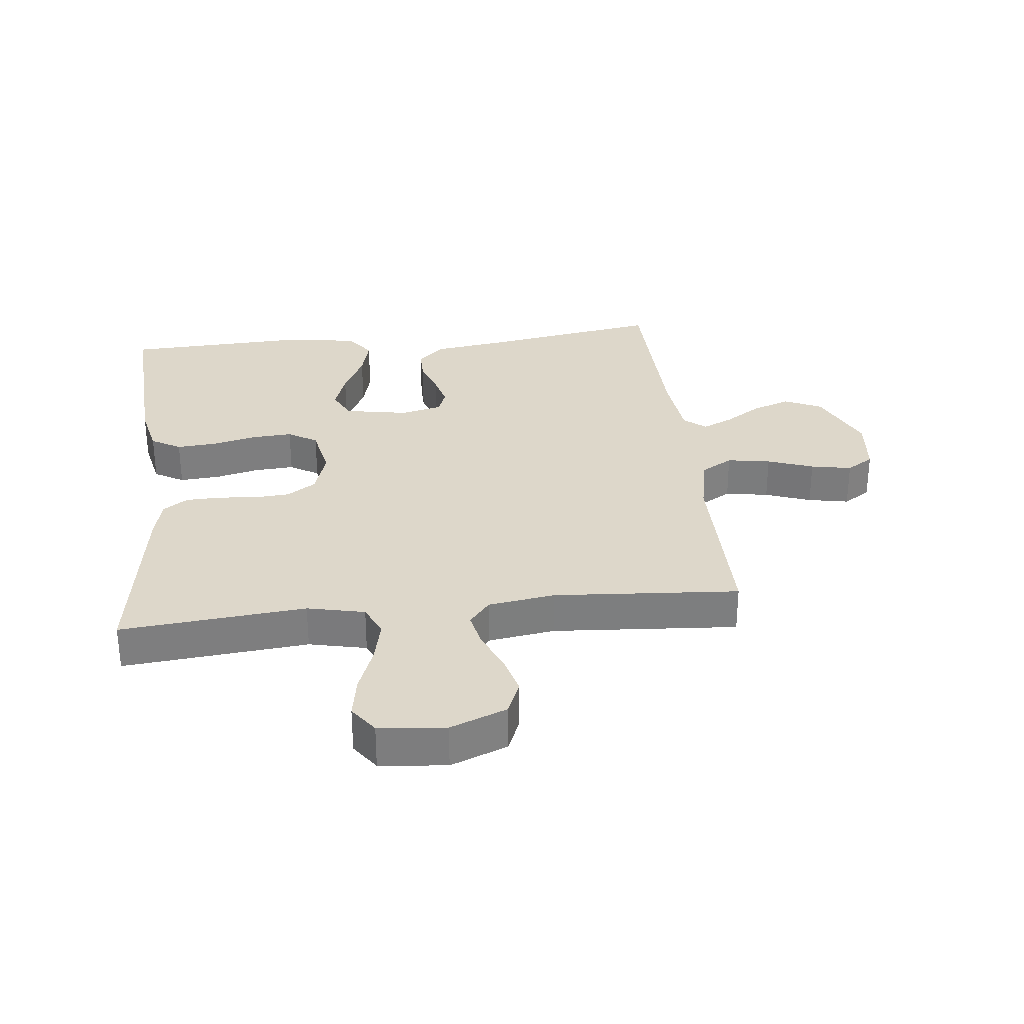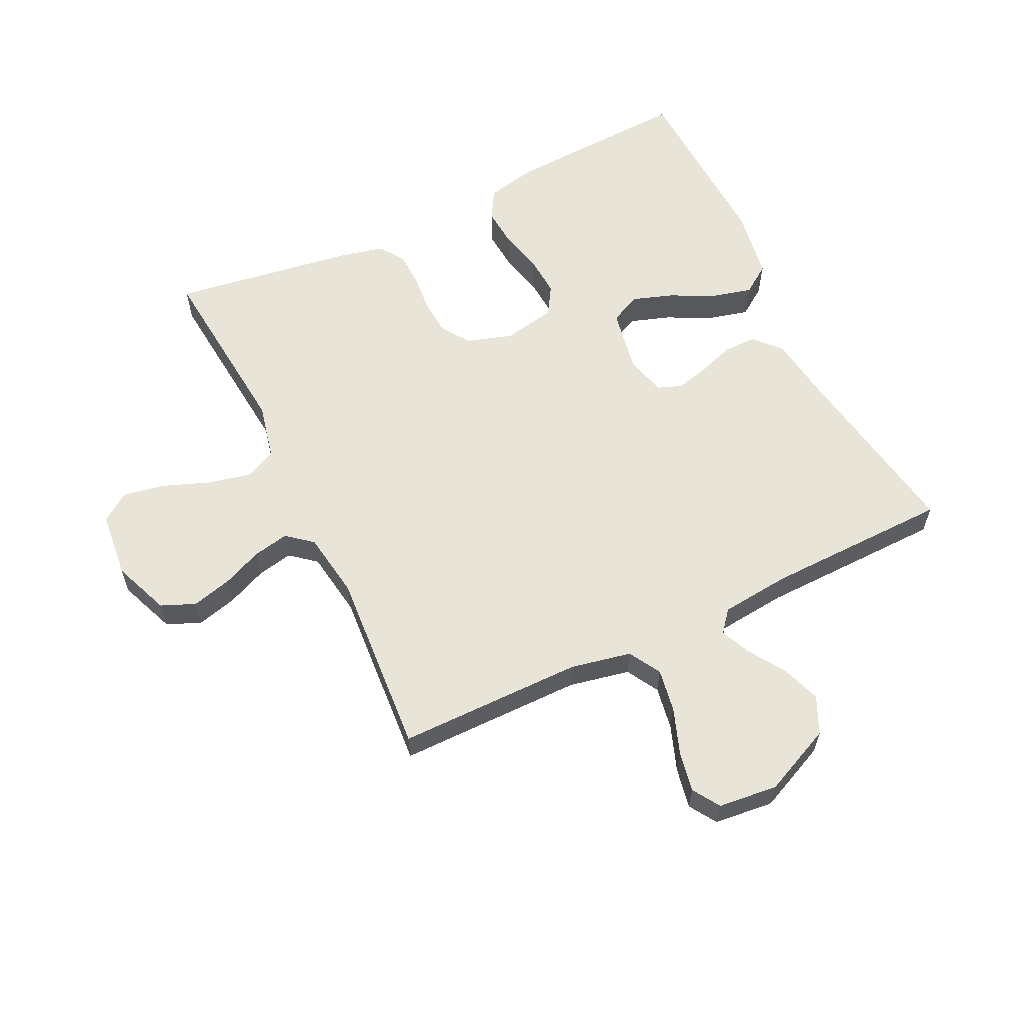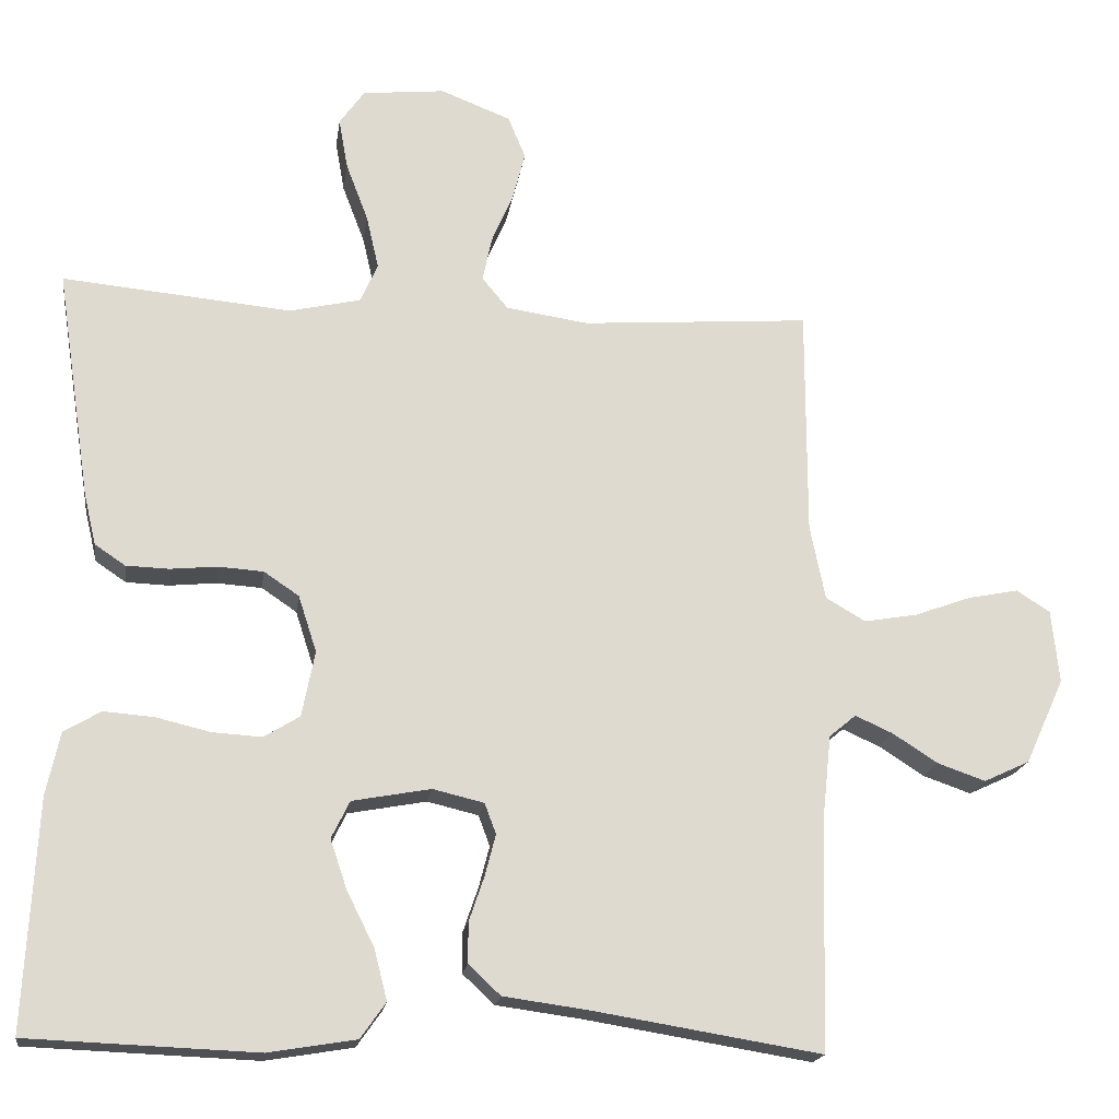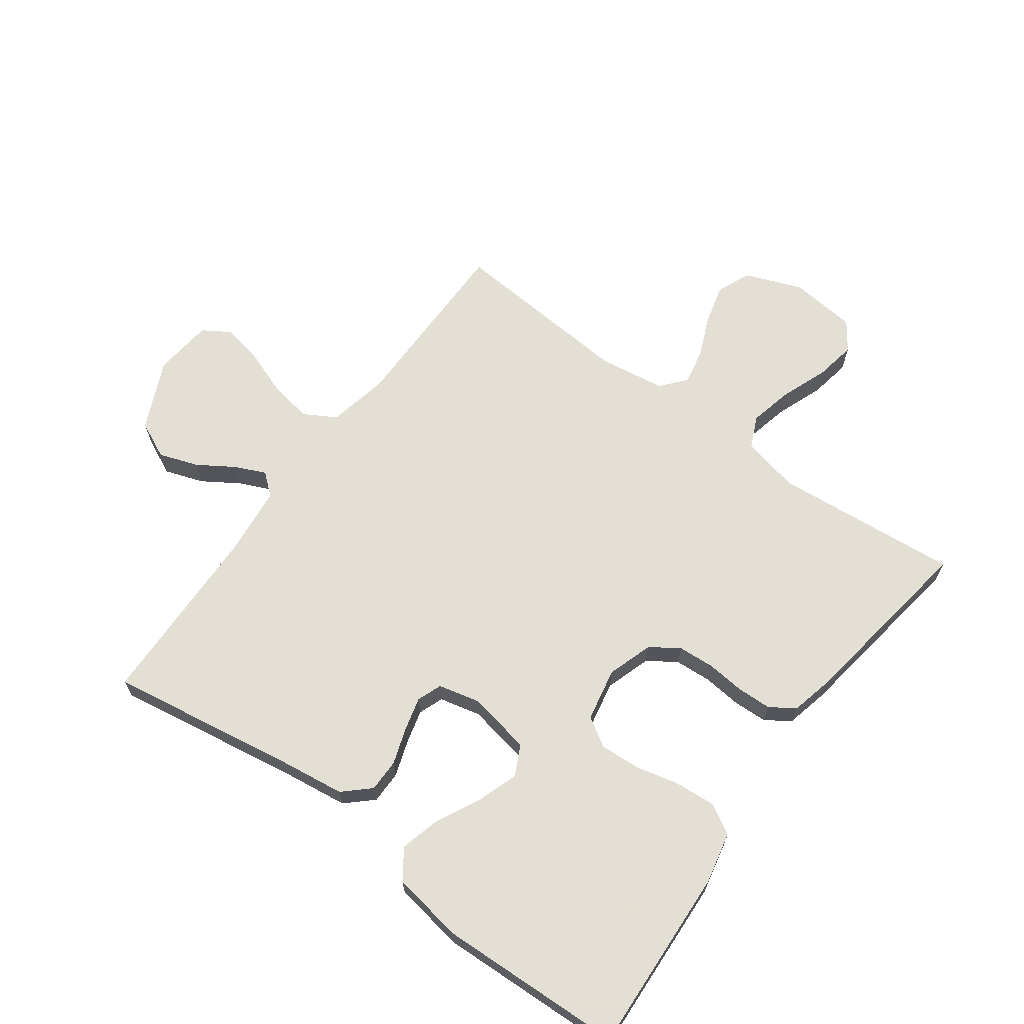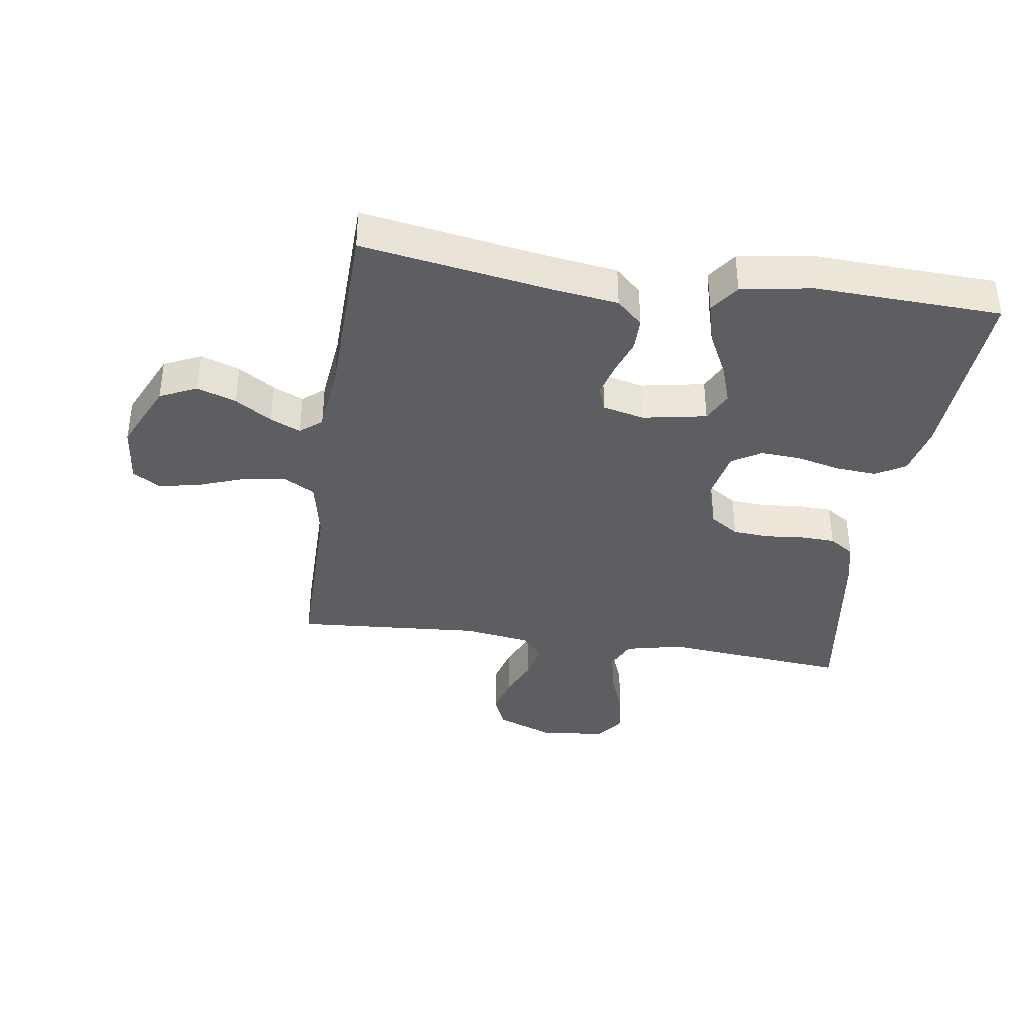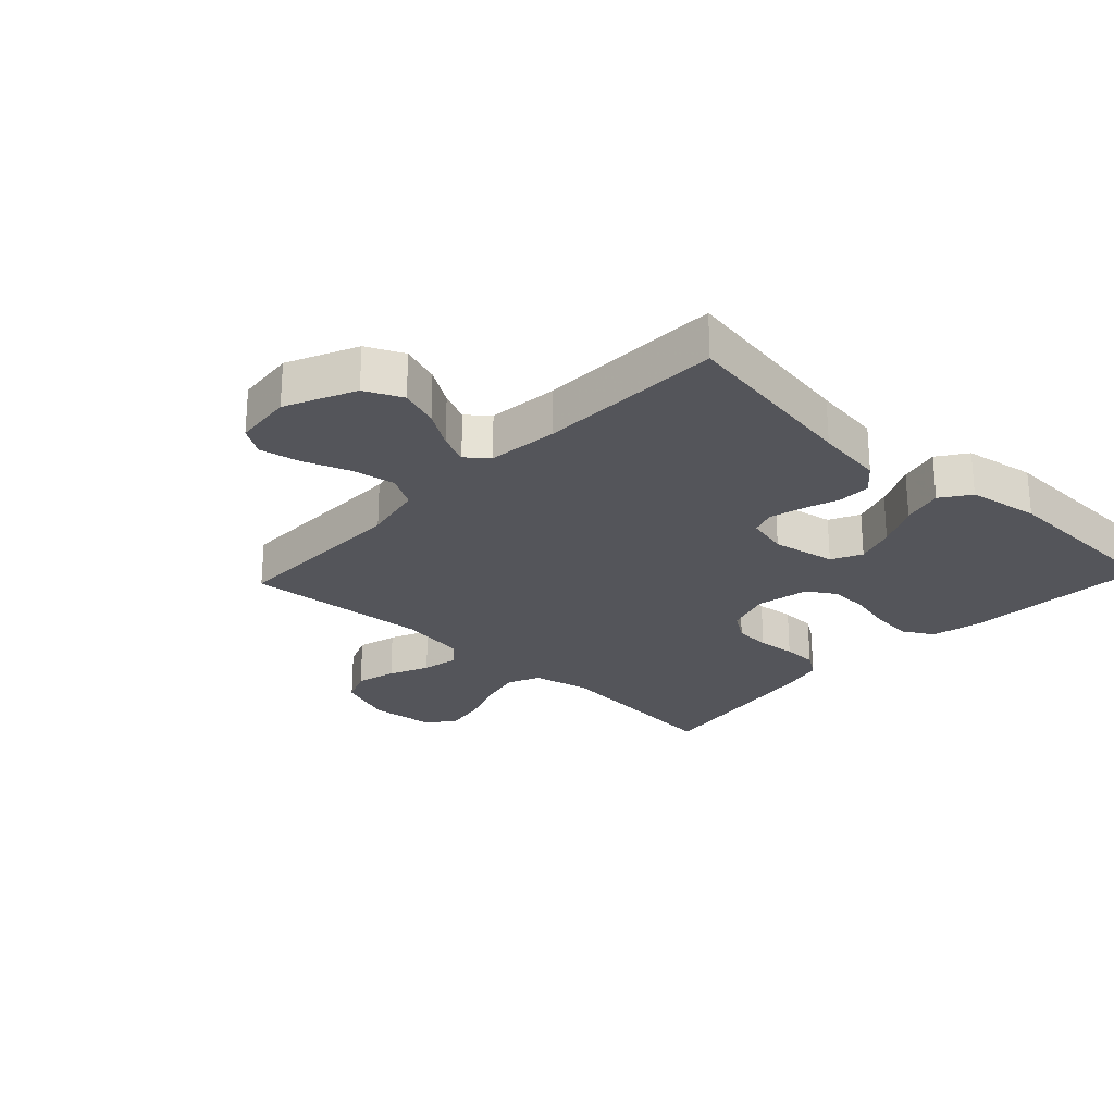
<metadata>
{"format":"obj","ext":"obj","renderer":"f3d","projection":"perspective","resolution":1024,"background":"white","views":[{"elev":30.9,"azim":-6.4,"up":"+Y"},{"elev":59.8,"azim":64.2,"up":"+Y"},{"elev":-18.4,"azim":-8.0,"up":"+Z"},{"elev":66.3,"azim":-143.7,"up":"+Y"},{"elev":-37.8,"azim":171.5,"up":"+Y"},{"elev":-25.0,"azim":136.8,"up":"+Y"}]}
</metadata>
<code>
v -0.5 0.07 0.5
v -0.2 0.07 0.472
v -0.107 0.07 0.493
v -0.084 0.07 0.544
v -0.1 0.07 0.614
v -0.129 0.07 0.69
v -0.141 0.07 0.757
v -0.108 0.07 0.803
v 0 0.07 0.814
v 0.092 0.07 0.778
v 0.115 0.07 0.723
v 0.098 0.07 0.658
v 0.07 0.07 0.593
v 0.058 0.07 0.535
v 0.092 0.07 0.494
v 0.2 0.07 0.478
v 0.5 0.07 0.5
v 0.5 0.07 0.2
v 0.52 0.07 0.102
v 0.572 0.07 0.072
v 0.642 0.07 0.084
v 0.716 0.07 0.111
v 0.782 0.07 0.124
v 0.826 0.07 0.096
v 0.836 0.07 0
v 0.785 0.07 -0.112
v 0.725 0.07 -0.14
v 0.662 0.07 -0.118
v 0.603 0.07 -0.08
v 0.554 0.07 -0.058
v 0.519 0.07 -0.087
v 0.507 0.07 -0.2
v 0.5 0.07 -0.5
v 0.2 0.07 -0.451
v 0.09 0.07 -0.436
v 0.048 0.07 -0.397
v 0.048 0.07 -0.344
v 0.068 0.07 -0.285
v 0.082 0.07 -0.231
v 0.067 0.07 -0.191
v 0 0.07 -0.175
v -0.103 0.07 -0.194
v -0.127 0.07 -0.243
v -0.105 0.07 -0.308
v -0.069 0.07 -0.38
v -0.052 0.07 -0.446
v -0.085 0.07 -0.493
v -0.2 0.07 -0.512
v -0.5 0.07 -0.5
v -0.484 0.07 -0.2
v -0.466 0.07 -0.117
v -0.418 0.07 -0.089
v -0.352 0.07 -0.094
v -0.281 0.07 -0.111
v -0.216 0.07 -0.115
v -0.169 0.07 -0.086
v -0.152 0.07 0
v -0.176 0.07 0.074
v -0.222 0.07 0.105
v -0.281 0.07 0.109
v -0.343 0.07 0.103
v -0.399 0.07 0.105
v -0.439 0.07 0.132
v -0.455 0.07 0.2
v -0.5 0 0.5
v -0.2 0 0.472
v -0.107 0 0.493
v -0.084 0 0.544
v -0.1 0 0.614
v -0.129 0 0.69
v -0.141 0 0.757
v -0.108 0 0.803
v 0 0 0.814
v 0.092 0 0.778
v 0.115 0 0.723
v 0.098 0 0.658
v 0.07 0 0.593
v 0.058 0 0.535
v 0.092 0 0.494
v 0.2 0 0.478
v 0.5 0 0.5
v 0.5 0 0.2
v 0.52 0 0.102
v 0.572 0 0.072
v 0.642 0 0.084
v 0.716 0 0.111
v 0.782 0 0.124
v 0.826 0 0.096
v 0.836 0 0
v 0.785 0 -0.112
v 0.725 0 -0.14
v 0.662 0 -0.118
v 0.603 0 -0.08
v 0.554 0 -0.058
v 0.519 0 -0.087
v 0.507 0 -0.2
v 0.5 0 -0.5
v 0.2 0 -0.451
v 0.09 0 -0.436
v 0.048 0 -0.397
v 0.048 0 -0.344
v 0.068 0 -0.285
v 0.082 0 -0.231
v 0.067 0 -0.191
v 0 0 -0.175
v -0.103 0 -0.194
v -0.127 0 -0.243
v -0.105 0 -0.308
v -0.069 0 -0.38
v -0.052 0 -0.446
v -0.085 0 -0.493
v -0.2 0 -0.512
v -0.5 0 -0.5
v -0.484 0 -0.2
v -0.466 0 -0.117
v -0.418 0 -0.089
v -0.352 0 -0.094
v -0.281 0 -0.111
v -0.216 0 -0.115
v -0.169 0 -0.086
v -0.152 0 0
v -0.176 0 0.074
v -0.222 0 0.105
v -0.281 0 0.109
v -0.343 0 0.103
v -0.399 0 0.105
v -0.439 0 0.132
v -0.455 0 0.2
f 64 1 2
f 63 64 2
f 62 63 2
f 61 62 2
f 60 61 2
f 59 60 2 3
f 58 59 3 4
f 57 58 4
f 52 53 54
f 51 52 54
f 50 51 54
f 49 50 54
f 48 49 54
f 47 48 54
f 46 47 54
f 45 46 54
f 44 45 54
f 43 44 54 55
f 42 43 55 56
f 36 37 38
f 35 36 38
f 34 35 38
f 34 38 39
f 33 34 39
f 32 33 39
f 31 32 39 40
f 27 28 29
f 26 27 29
f 25 26 29
f 24 25 29
f 23 24 29
f 22 23 29
f 21 22 29
f 20 21 29 30
f 31 40 41
f 30 31 41
f 20 30 41
f 19 20 41
f 11 12 13
f 10 11 13
f 9 10 13
f 8 9 13
f 7 8 13
f 6 7 13
f 5 6 13
f 4 5 13 14
f 57 4 14 15
f 57 15 16
f 56 57 16
f 42 56 16
f 41 42 16
f 19 41 16
f 18 19 16
f 16 17 18
f 66 65 128
f 66 128 127
f 66 127 126
f 66 126 125
f 66 125 124
f 67 66 124 123
f 68 67 123 122
f 68 122 121
f 118 117 116
f 118 116 115
f 118 115 114
f 118 114 113
f 118 113 112
f 118 112 111
f 118 111 110
f 118 110 109
f 118 109 108
f 119 118 108 107
f 120 119 107 106
f 102 101 100
f 102 100 99
f 102 99 98
f 103 102 98
f 103 98 97
f 103 97 96
f 104 103 96 95
f 93 92 91
f 93 91 90
f 93 90 89
f 93 89 88
f 93 88 87
f 93 87 86
f 93 86 85
f 94 93 85 84
f 105 104 95
f 105 95 94
f 105 94 84
f 105 84 83
f 77 76 75
f 77 75 74
f 77 74 73
f 77 73 72
f 77 72 71
f 77 71 70
f 77 70 69
f 78 77 69 68
f 79 78 68 121
f 80 79 121
f 80 121 120
f 80 120 106
f 80 106 105
f 80 105 83
f 80 83 82
f 82 81 80
f 1 65 66 2
f 2 66 67 3
f 3 67 68 4
f 4 68 69 5
f 5 69 70 6
f 6 70 71 7
f 7 71 72 8
f 8 72 73 9
f 9 73 74 10
f 10 74 75 11
f 11 75 76 12
f 12 76 77 13
f 13 77 78 14
f 14 78 79 15
f 15 79 80 16
f 16 80 81 17
f 17 81 82 18
f 18 82 83 19
f 19 83 84 20
f 20 84 85 21
f 21 85 86 22
f 22 86 87 23
f 23 87 88 24
f 24 88 89 25
f 25 89 90 26
f 26 90 91 27
f 27 91 92 28
f 28 92 93 29
f 29 93 94 30
f 30 94 95 31
f 31 95 96 32
f 32 96 97 33
f 33 97 98 34
f 34 98 99 35
f 35 99 100 36
f 36 100 101 37
f 37 101 102 38
f 38 102 103 39
f 39 103 104 40
f 40 104 105 41
f 41 105 106 42
f 42 106 107 43
f 43 107 108 44
f 44 108 109 45
f 45 109 110 46
f 46 110 111 47
f 47 111 112 48
f 48 112 113 49
f 49 113 114 50
f 50 114 115 51
f 51 115 116 52
f 52 116 117 53
f 53 117 118 54
f 54 118 119 55
f 55 119 120 56
f 56 120 121 57
f 57 121 122 58
f 58 122 123 59
f 59 123 124 60
f 60 124 125 61
f 61 125 126 62
f 62 126 127 63
f 63 127 128 64
f 64 128 65 1

</code>
